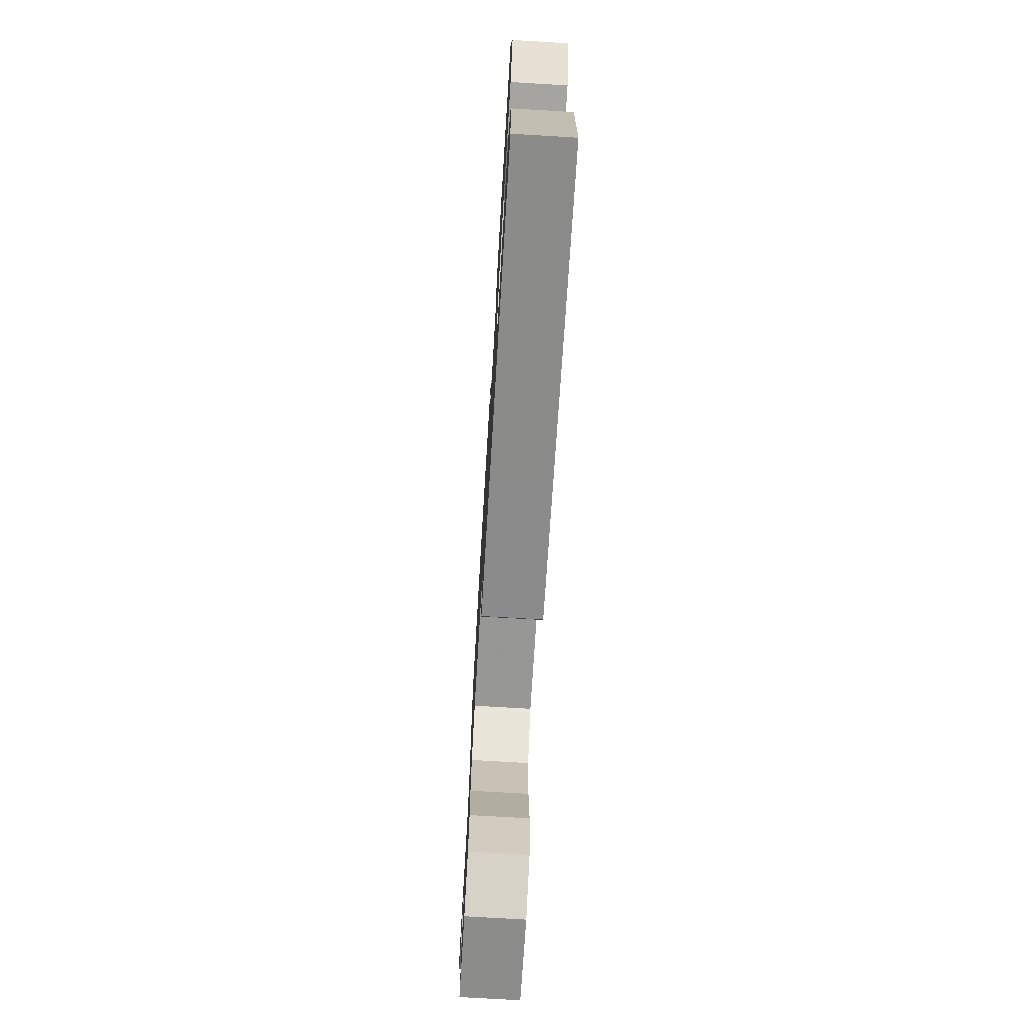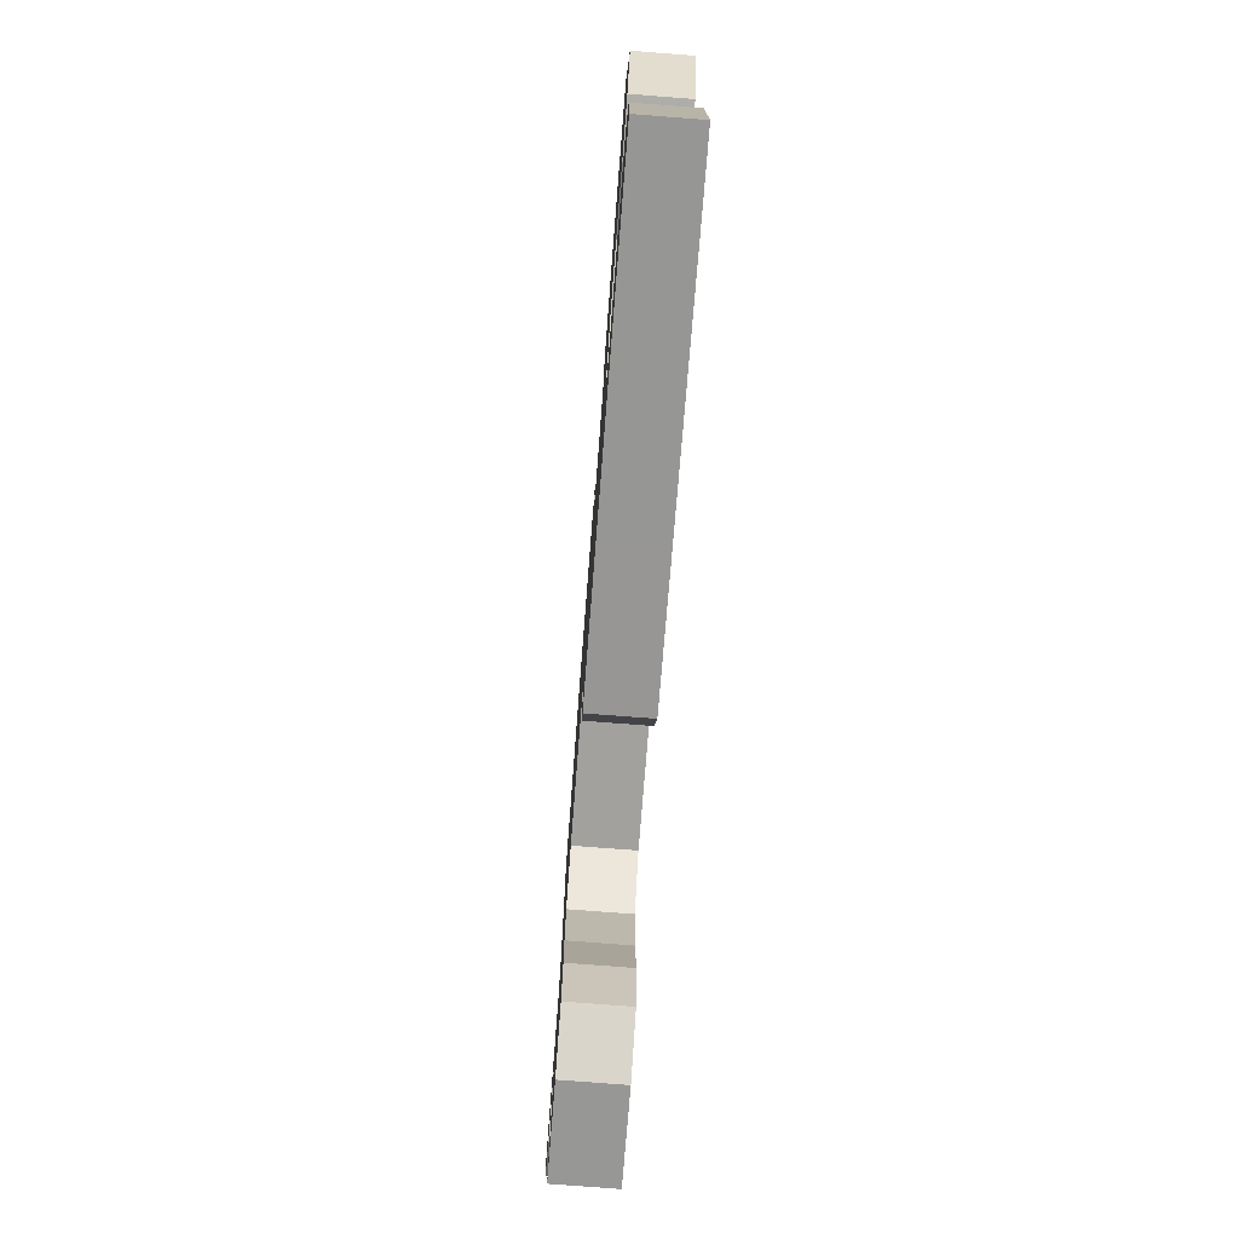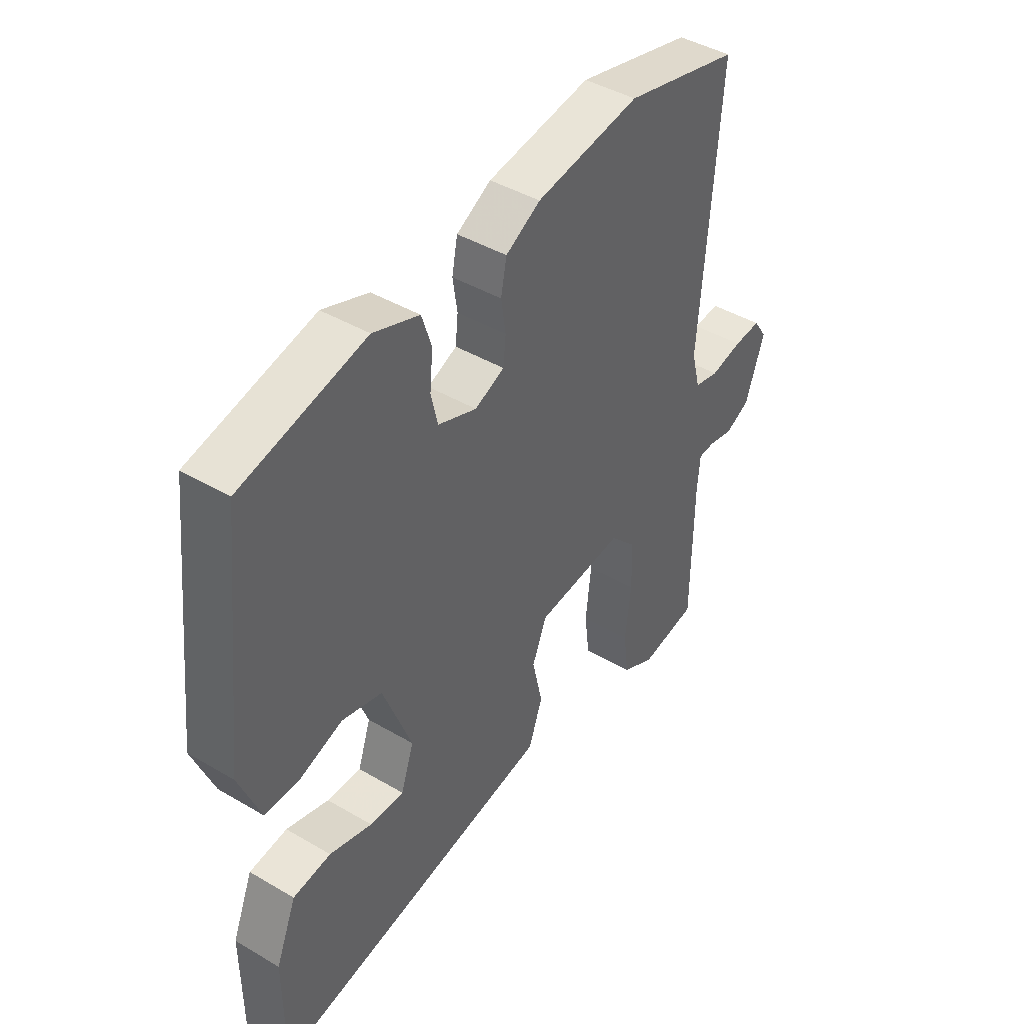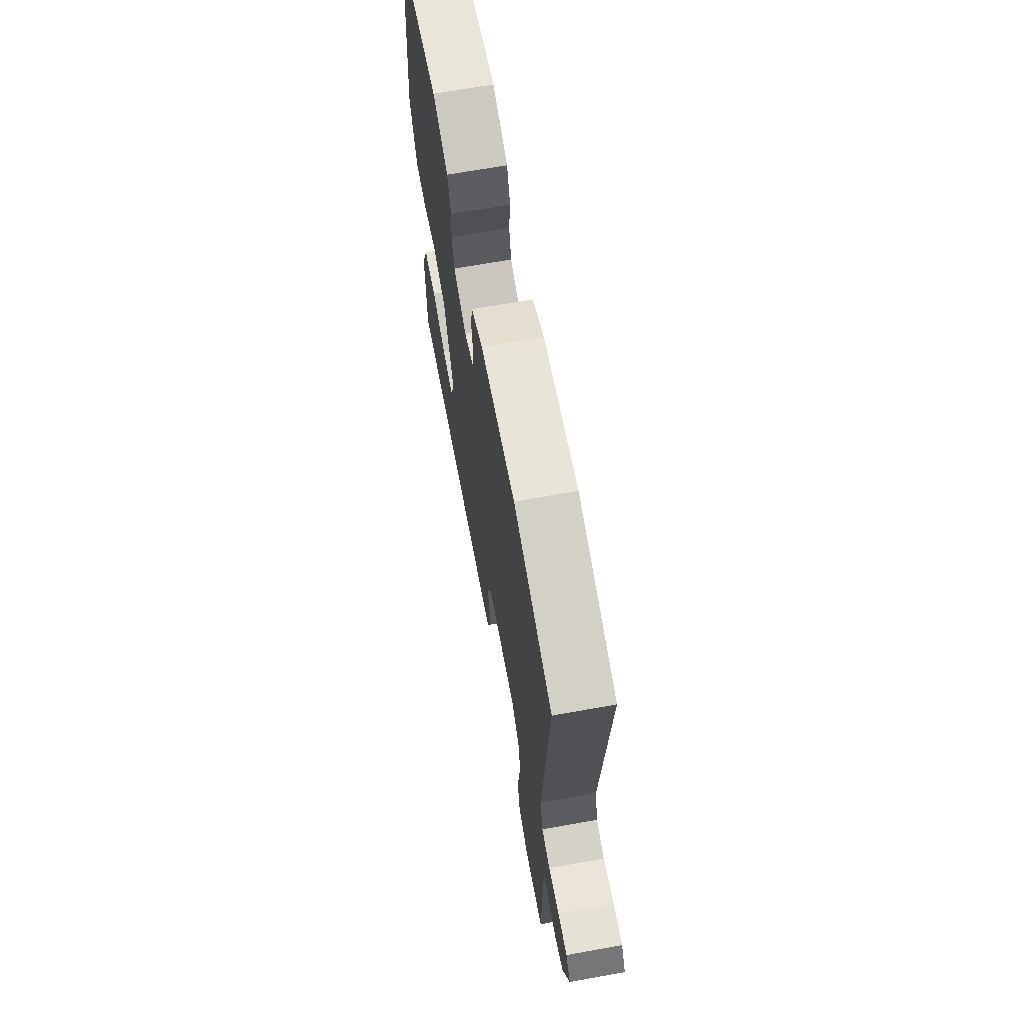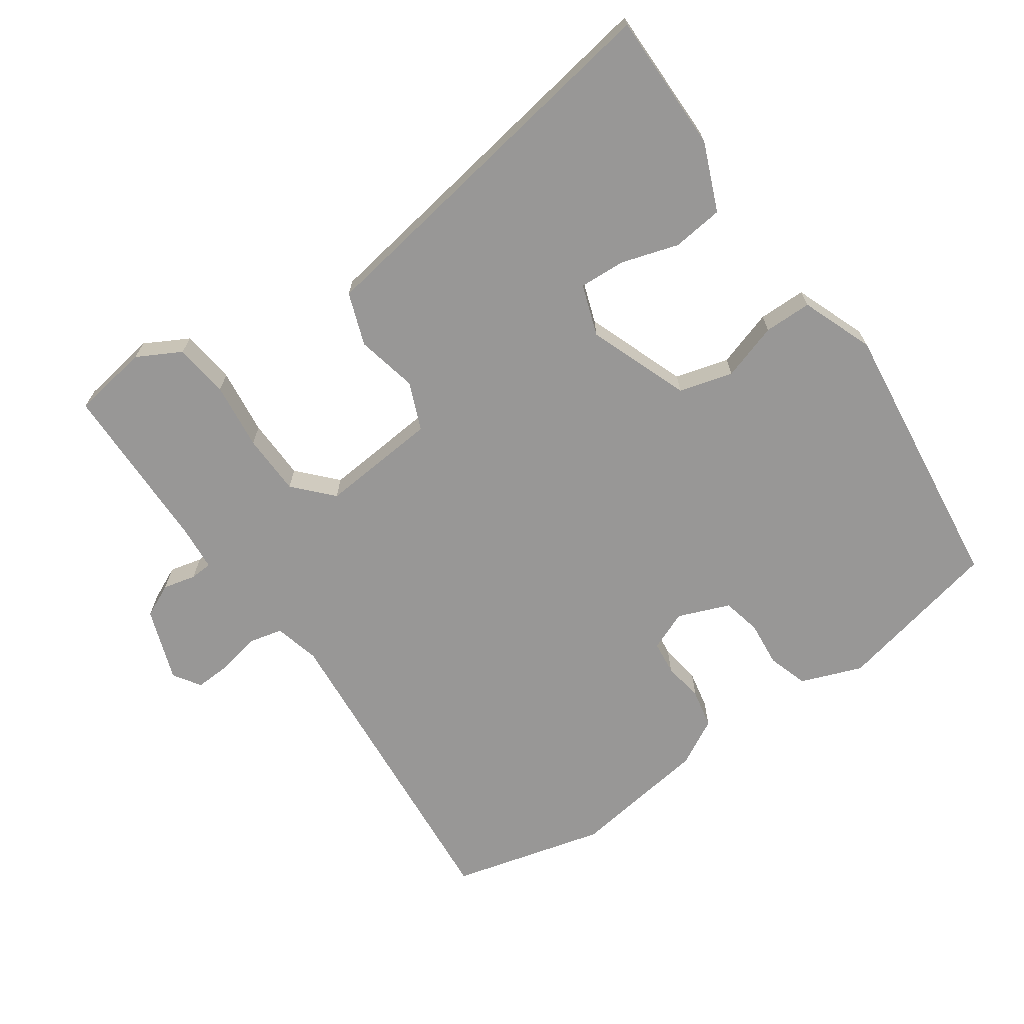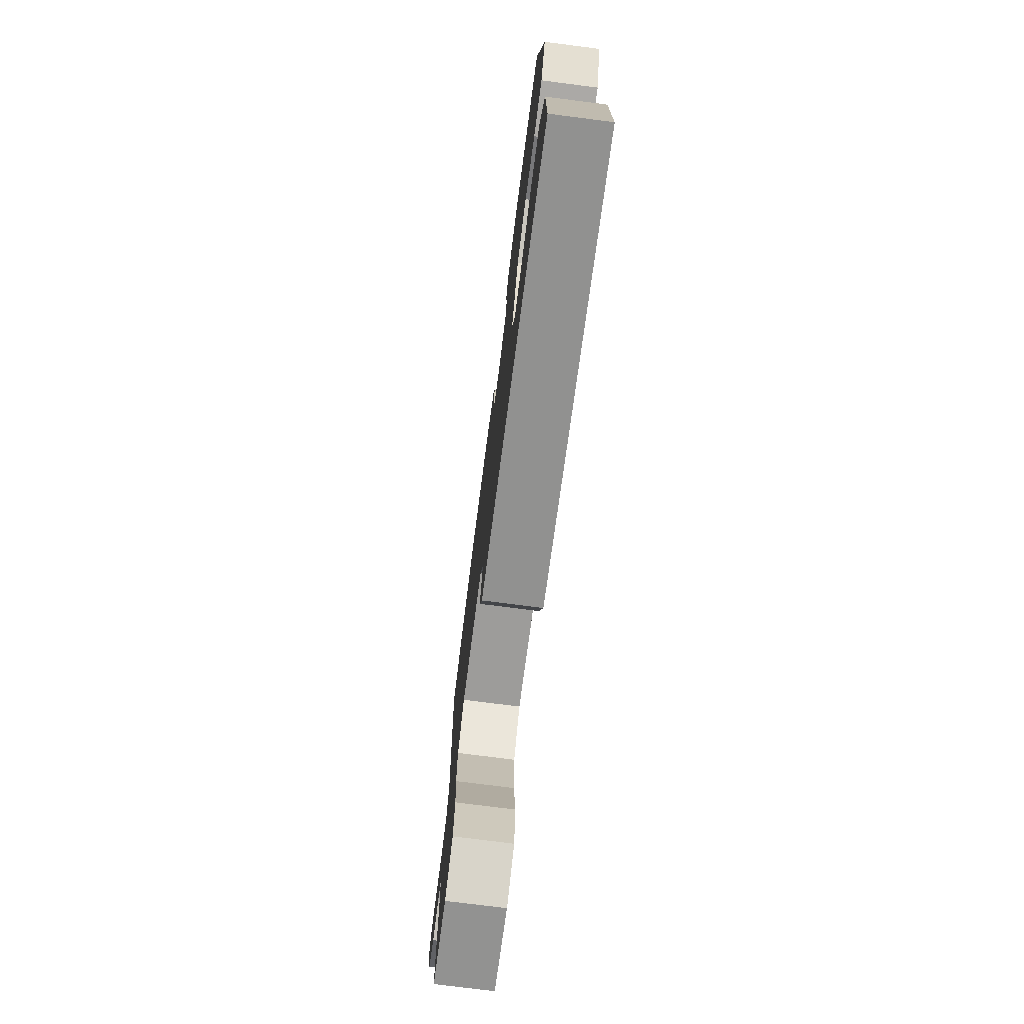
<metadata>
{"format":"obj","ext":"obj","renderer":"f3d","projection":"perspective","resolution":1024,"background":"white","views":[{"elev":-73.4,"azim":-93.4,"up":"+Z"},{"elev":-77.4,"azim":-94.4,"up":"+Z"},{"elev":43.4,"azim":-55.2,"up":"+Z"},{"elev":67.7,"azim":79.8,"up":"+Z"},{"elev":-68.3,"azim":-145.5,"up":"+Y"},{"elev":-75.5,"azim":-97.3,"up":"+Z"}]}
</metadata>
<code>
v 0.314 0.07 0.547
v 0.538 0.07 0.491
v 0.502 0.07 0.02
v 0.519 0.07 -0.046
v 0.567 0.07 -0.057
v 0.629 0.07 -0.044
v 0.682 0.07 -0.041
v 0.708 0.07 -0.08
v 0.671 0.07 -0.186
v 0.623 0.07 -0.209
v 0.575 0.07 -0.198
v 0.543 0.07 -0.2
v 0.538 0.07 -0.264
v 0.536 0.07 -0.515
v 0.425 0.07 -0.533
v 0.361 0.07 -0.499
v 0.351 0.07 -0.42
v 0.362 0.07 -0.323
v 0.359 0.07 -0.234
v 0.308 0.07 -0.18
v 0.137 0.07 -0.196
v 0.109 0.07 -0.265
v 0.129 0.07 -0.354
v 0.102 0.07 -0.43
v -0.065 0.07 -0.458
v -0.455 0.07 -0.524
v -0.456 0.07 -0.322
v -0.416 0.07 -0.224
v -0.342 0.07 -0.215
v -0.259 0.07 -0.24
v -0.192 0.07 -0.243
v -0.167 0.07 -0.169
v -0.223 0.07 -0.023
v -0.301 0.07 -0.002
v -0.383 0.07 -0.029
v -0.452 0.07 -0.029
v -0.493 0.07 0.075
v -0.448 0.07 0.479
v -0.208 0.07 0.534
v -0.119 0.07 0.501
v -0.1 0.07 0.443
v -0.106 0.07 0.377
v -0.093 0.07 0.321
v -0.018 0.07 0.292
v 0.039 0.07 0.316
v 0.044 0.07 0.365
v 0.035 0.07 0.424
v 0.046 0.07 0.48
v 0.113 0.07 0.517
v 0.314 0 0.547
v 0.538 0 0.491
v 0.502 0 0.02
v 0.519 0 -0.046
v 0.567 0 -0.057
v 0.629 0 -0.044
v 0.682 0 -0.041
v 0.708 0 -0.08
v 0.671 0 -0.186
v 0.623 0 -0.209
v 0.575 0 -0.198
v 0.543 0 -0.2
v 0.538 0 -0.264
v 0.536 0 -0.515
v 0.425 0 -0.533
v 0.361 0 -0.499
v 0.351 0 -0.42
v 0.362 0 -0.323
v 0.359 0 -0.234
v 0.308 0 -0.18
v 0.137 0 -0.196
v 0.109 0 -0.265
v 0.129 0 -0.354
v 0.102 0 -0.43
v -0.065 0 -0.458
v -0.455 0 -0.524
v -0.456 0 -0.322
v -0.416 0 -0.224
v -0.342 0 -0.215
v -0.259 0 -0.24
v -0.192 0 -0.243
v -0.167 0 -0.169
v -0.223 0 -0.023
v -0.301 0 -0.002
v -0.383 0 -0.029
v -0.452 0 -0.029
v -0.493 0 0.075
v -0.448 0 0.479
v -0.208 0 0.534
v -0.119 0 0.501
v -0.1 0 0.443
v -0.106 0 0.377
v -0.093 0 0.321
v -0.018 0 0.292
v 0.039 0 0.316
v 0.044 0 0.365
v 0.035 0 0.424
v 0.046 0 0.48
v 0.113 0 0.517
f 46 47 48 49
f 45 46 49 1
f 39 40 41 42
f 39 42 43
f 38 39 43
f 37 38 43
f 34 35 36 37
f 33 34 37 43
f 32 33 43 44
f 27 28 29 30
f 25 26 27 30
f 25 30 31
f 22 23 24 25
f 21 22 25 31
f 15 16 17 18
f 13 14 15 18
f 12 13 18 19
f 8 9 10 11
f 8 11 12
f 5 6 7 8
f 5 8 12 19
f 45 1 2 3
f 32 44 45 3
f 21 31 32 3
f 4 5 19 20
f 3 4 20 21
f 98 97 96 95
f 50 98 95 94
f 91 90 89 88
f 92 91 88
f 92 88 87
f 92 87 86
f 86 85 84 83
f 92 86 83 82
f 93 92 82 81
f 79 78 77 76
f 79 76 75 74
f 80 79 74
f 74 73 72 71
f 80 74 71 70
f 67 66 65 64
f 67 64 63 62
f 68 67 62 61
f 60 59 58 57
f 61 60 57
f 57 56 55 54
f 68 61 57 54
f 52 51 50 94
f 52 94 93 81
f 52 81 80 70
f 69 68 54 53
f 70 69 53 52
f 1 50 51 2
f 2 51 52 3
f 3 52 53 4
f 4 53 54 5
f 5 54 55 6
f 6 55 56 7
f 7 56 57 8
f 8 57 58 9
f 9 58 59 10
f 10 59 60 11
f 11 60 61 12
f 12 61 62 13
f 13 62 63 14
f 14 63 64 15
f 15 64 65 16
f 16 65 66 17
f 17 66 67 18
f 18 67 68 19
f 19 68 69 20
f 20 69 70 21
f 21 70 71 22
f 22 71 72 23
f 23 72 73 24
f 24 73 74 25
f 25 74 75 26
f 26 75 76 27
f 27 76 77 28
f 28 77 78 29
f 29 78 79 30
f 30 79 80 31
f 31 80 81 32
f 32 81 82 33
f 33 82 83 34
f 34 83 84 35
f 35 84 85 36
f 36 85 86 37
f 37 86 87 38
f 38 87 88 39
f 39 88 89 40
f 40 89 90 41
f 41 90 91 42
f 42 91 92 43
f 43 92 93 44
f 44 93 94 45
f 45 94 95 46
f 46 95 96 47
f 47 96 97 48
f 48 97 98 49
f 49 98 50 1

</code>
